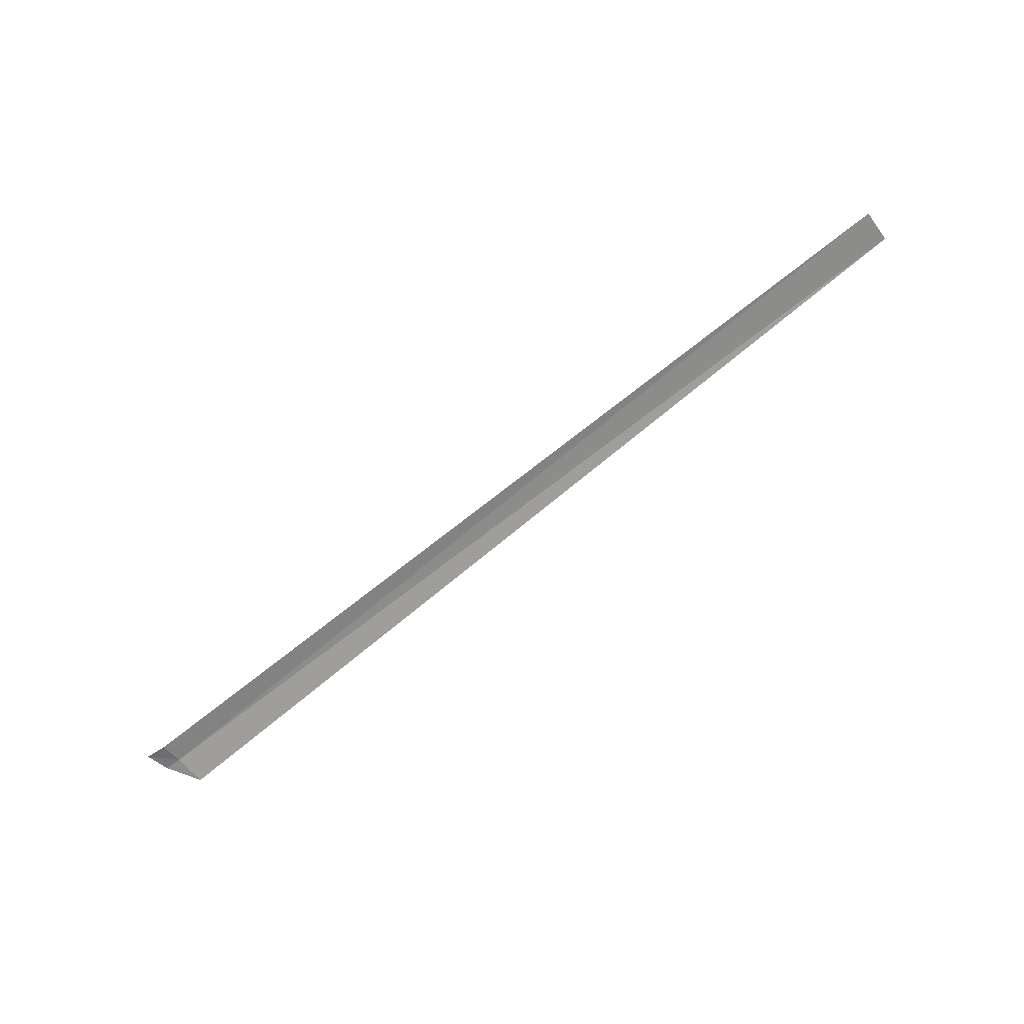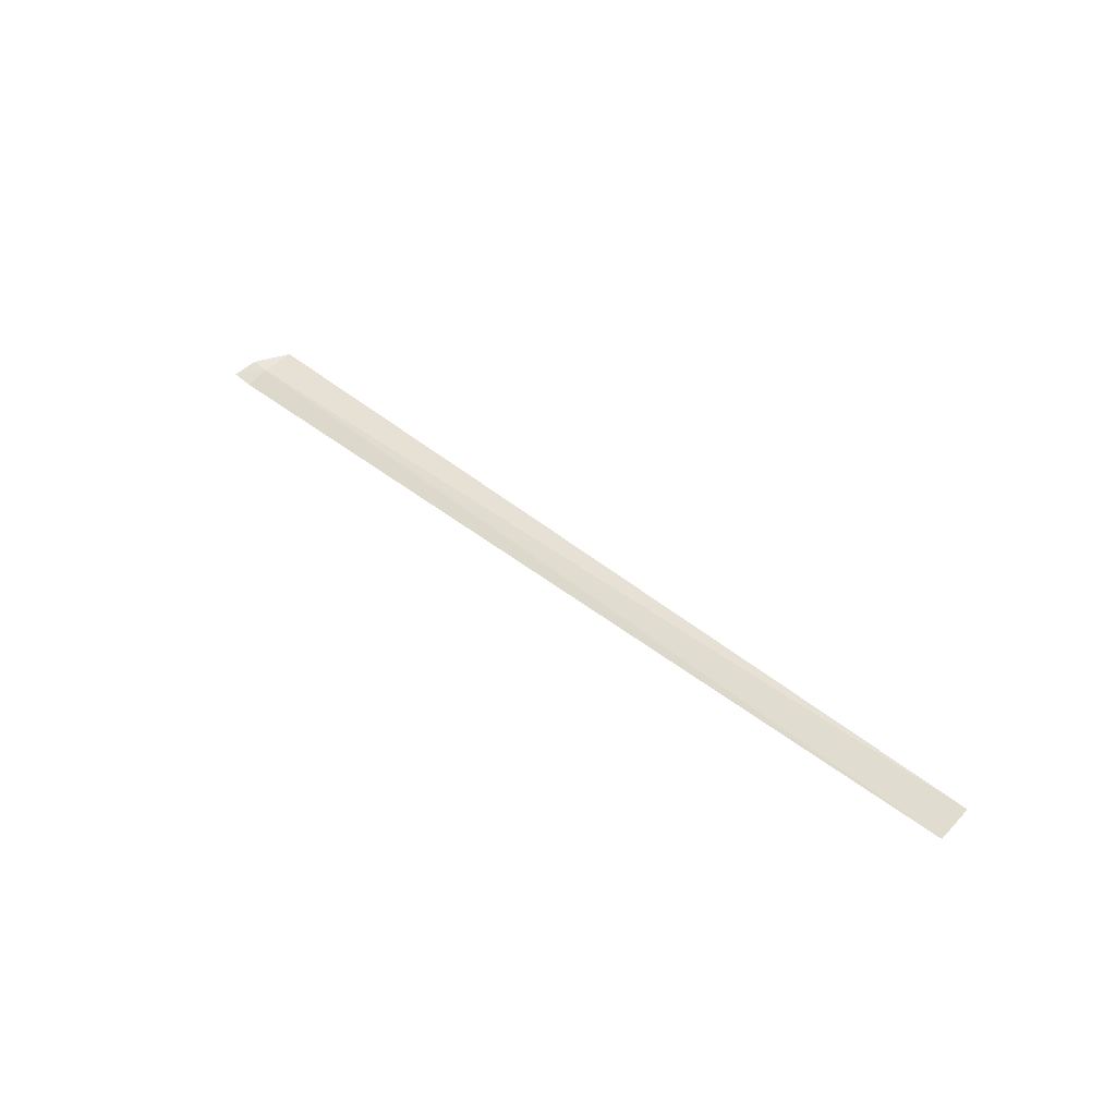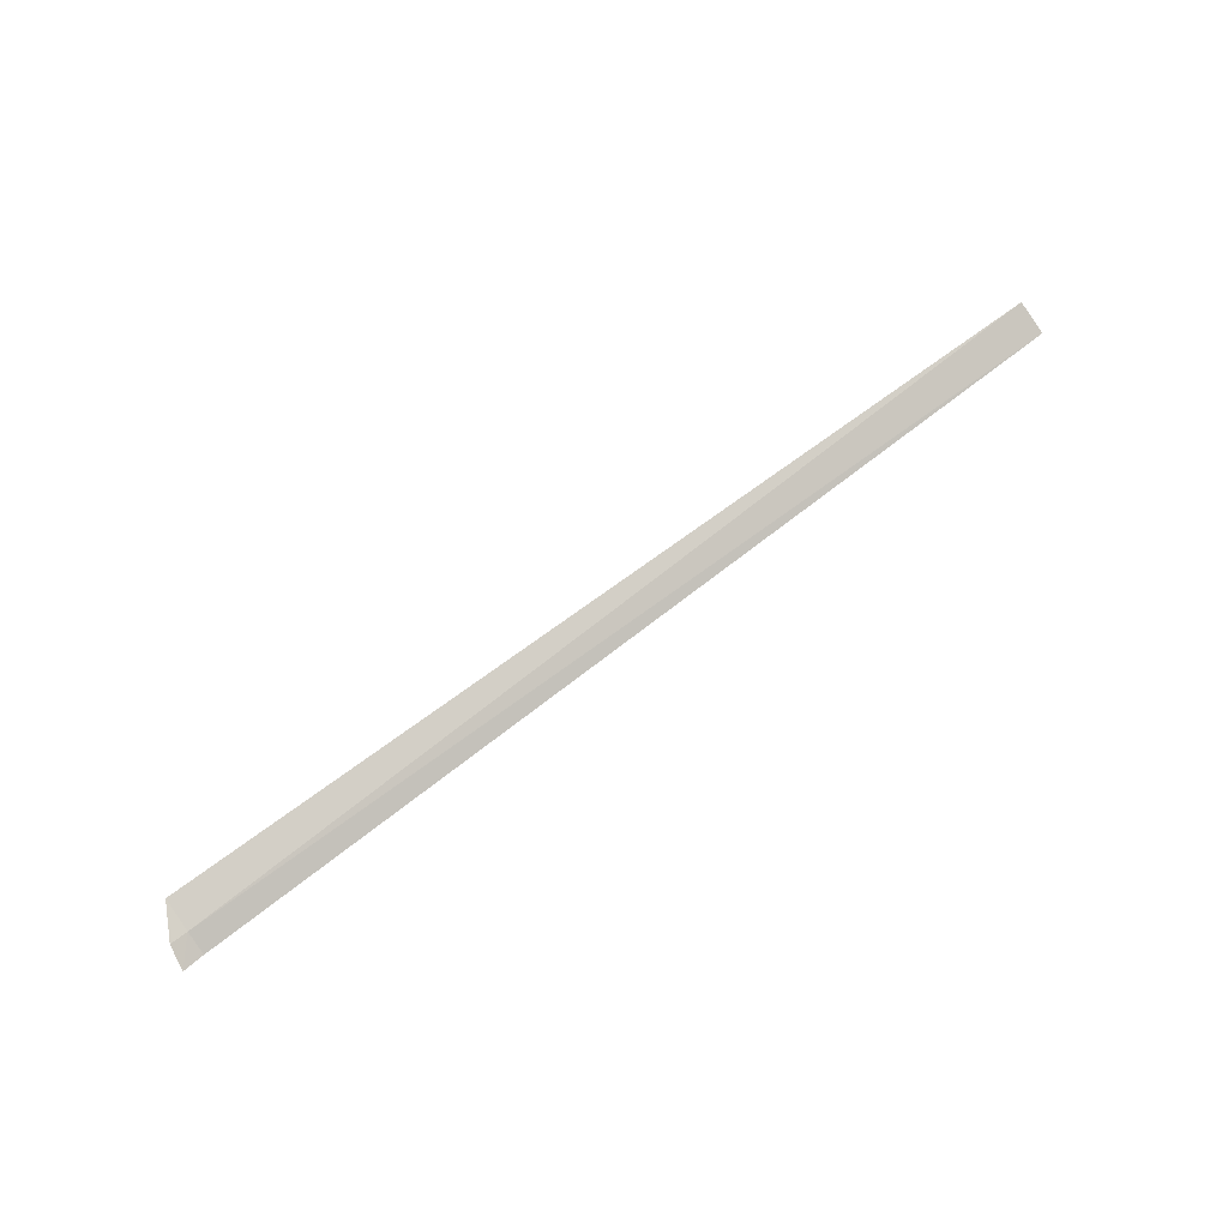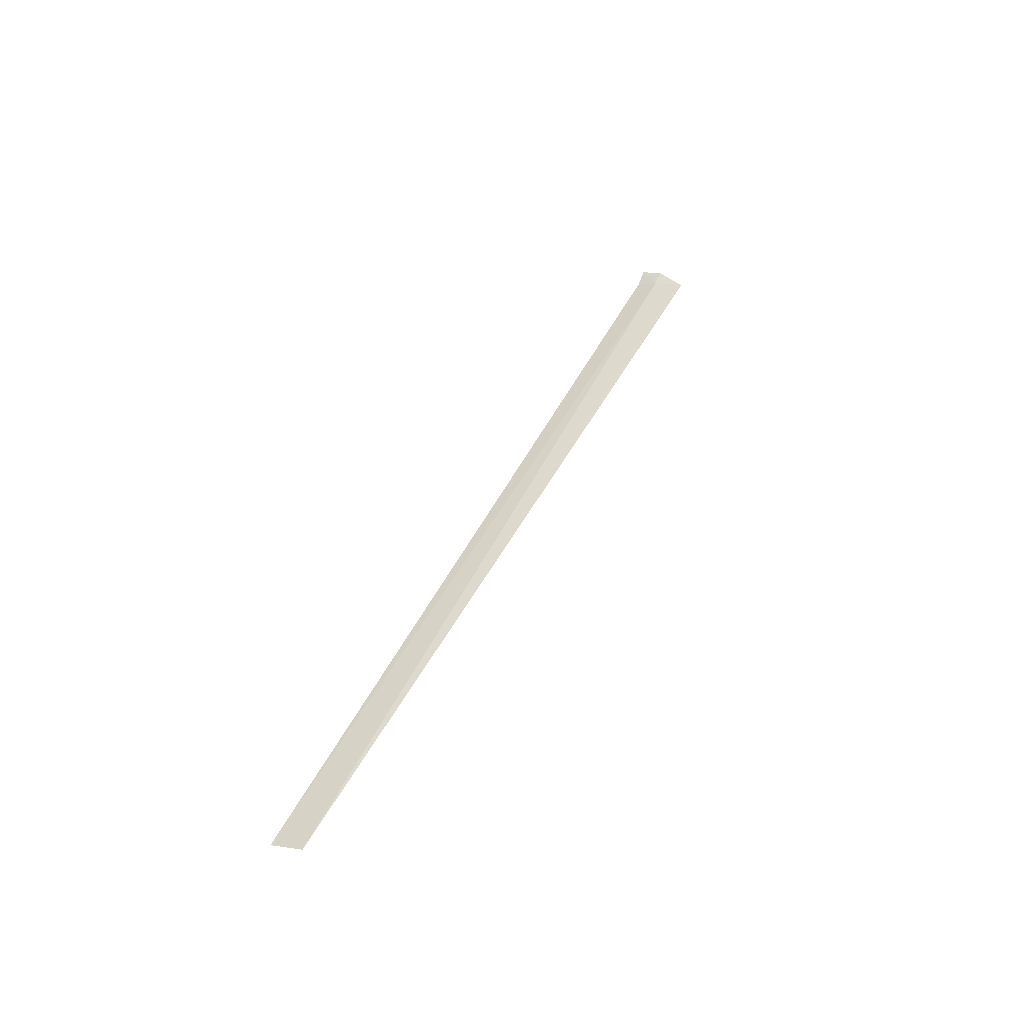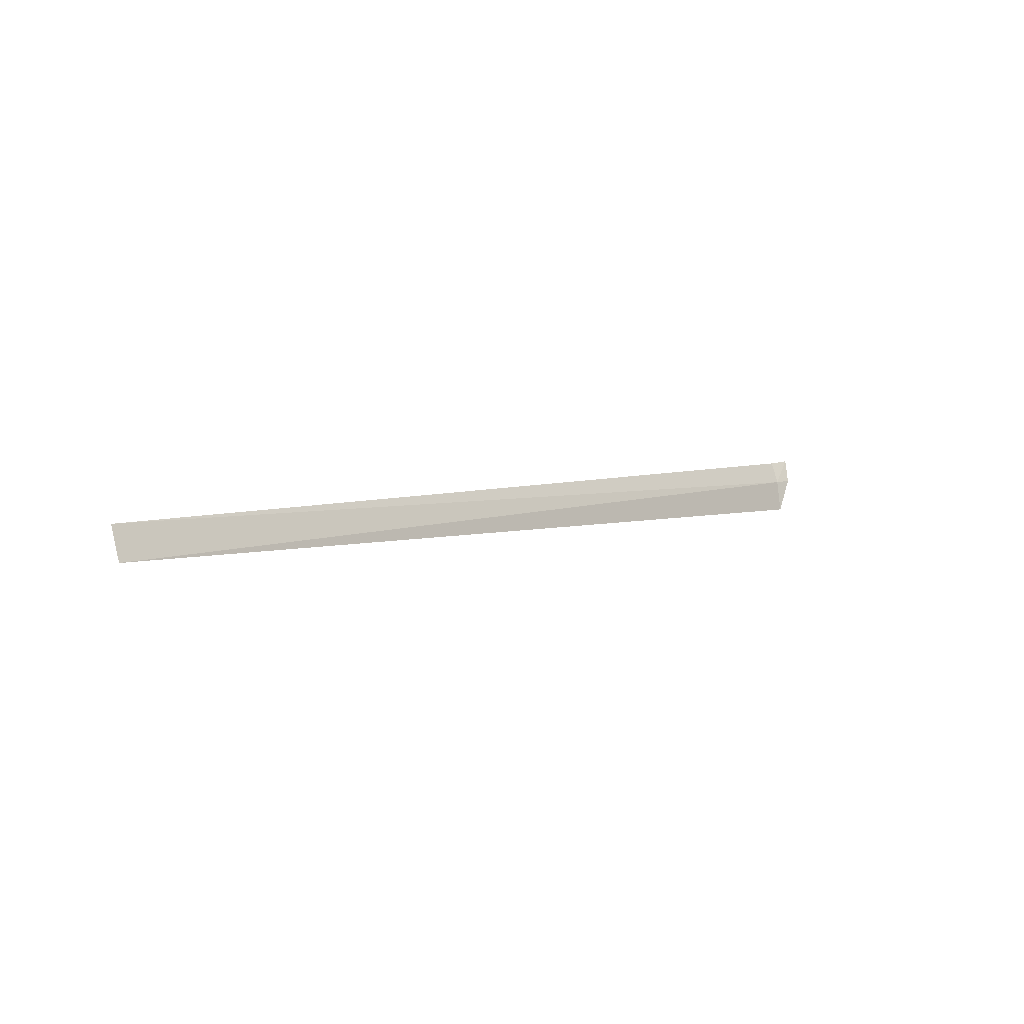
<metadata>
{"format":"obj","ext":"obj","renderer":"f3d","projection":"perspective","resolution":1024,"background":"white","views":[{"elev":-78.6,"azim":37.8,"up":"+Y"},{"elev":39.6,"azim":45.6,"up":"+Y"},{"elev":73.7,"azim":-37.3,"up":"+Y"},{"elev":42.2,"azim":113.5,"up":"+Y"},{"elev":5.8,"azim":135.4,"up":"+Z"}]}
</metadata>
<code>
v -10.58 1.812 29.24
v 6.01 1.875 29
v -10.56 1.92 28.65
v 6.01 1.68 29.58
v -10.59 1.648 29.64
v -10.98 1.721 29.67
v -10.89 1.863 29.25
f 1 3 2
f 1 2 4
f 1 4 5
f 1 5 6
f 1 6 7
f 1 7 3

</code>
